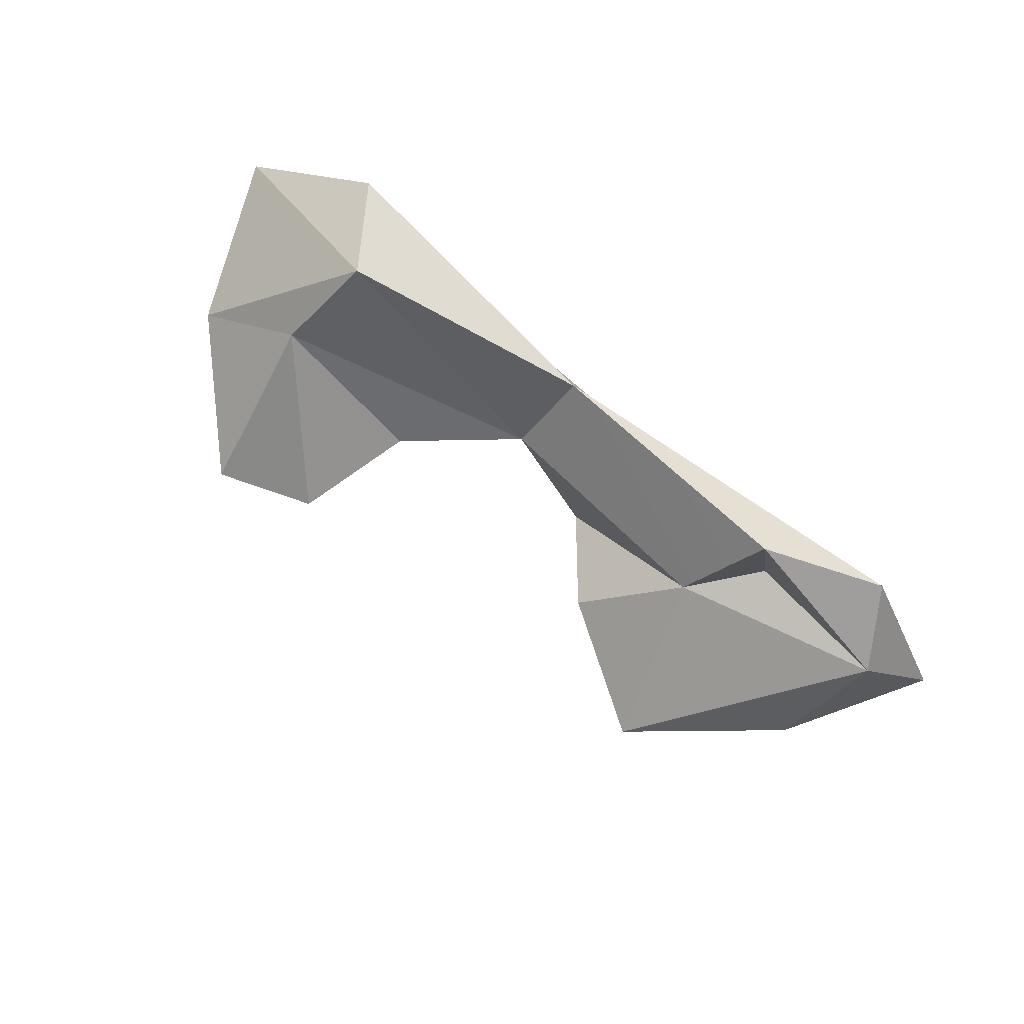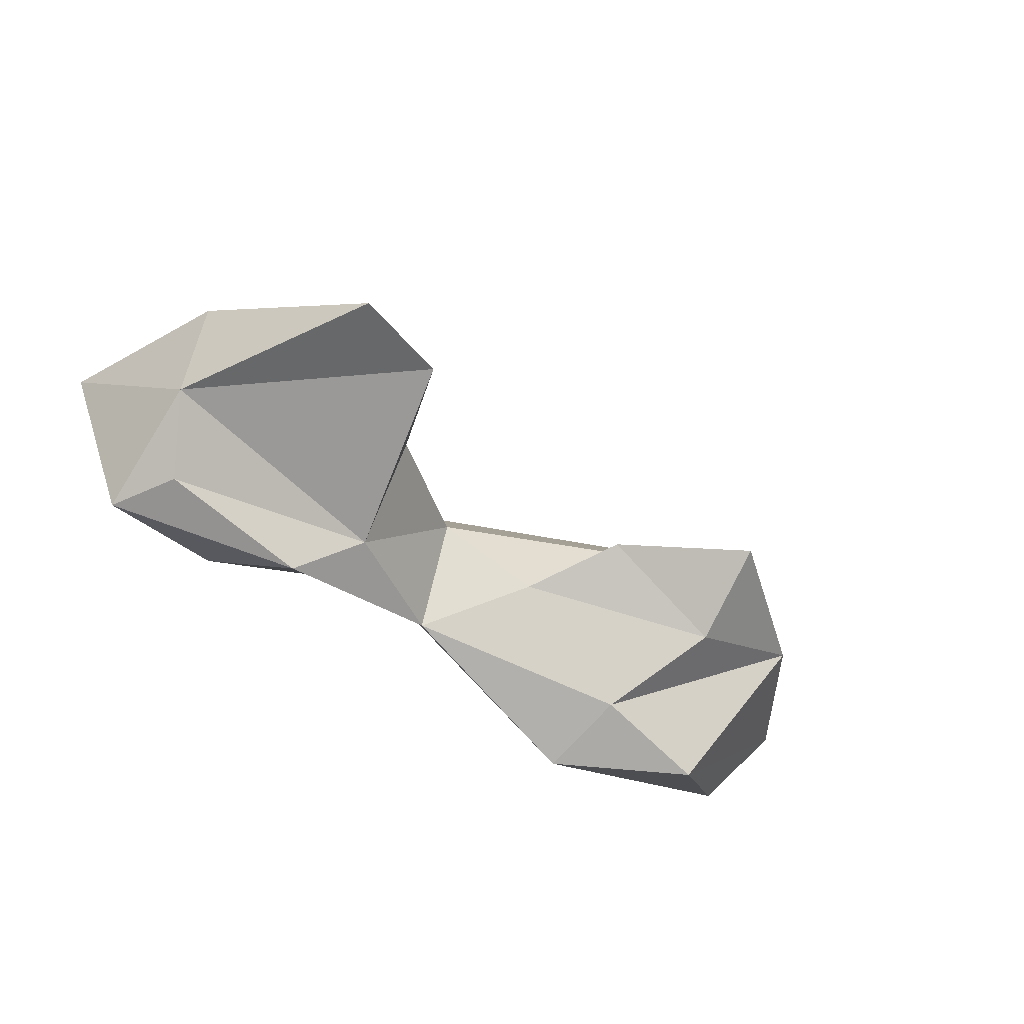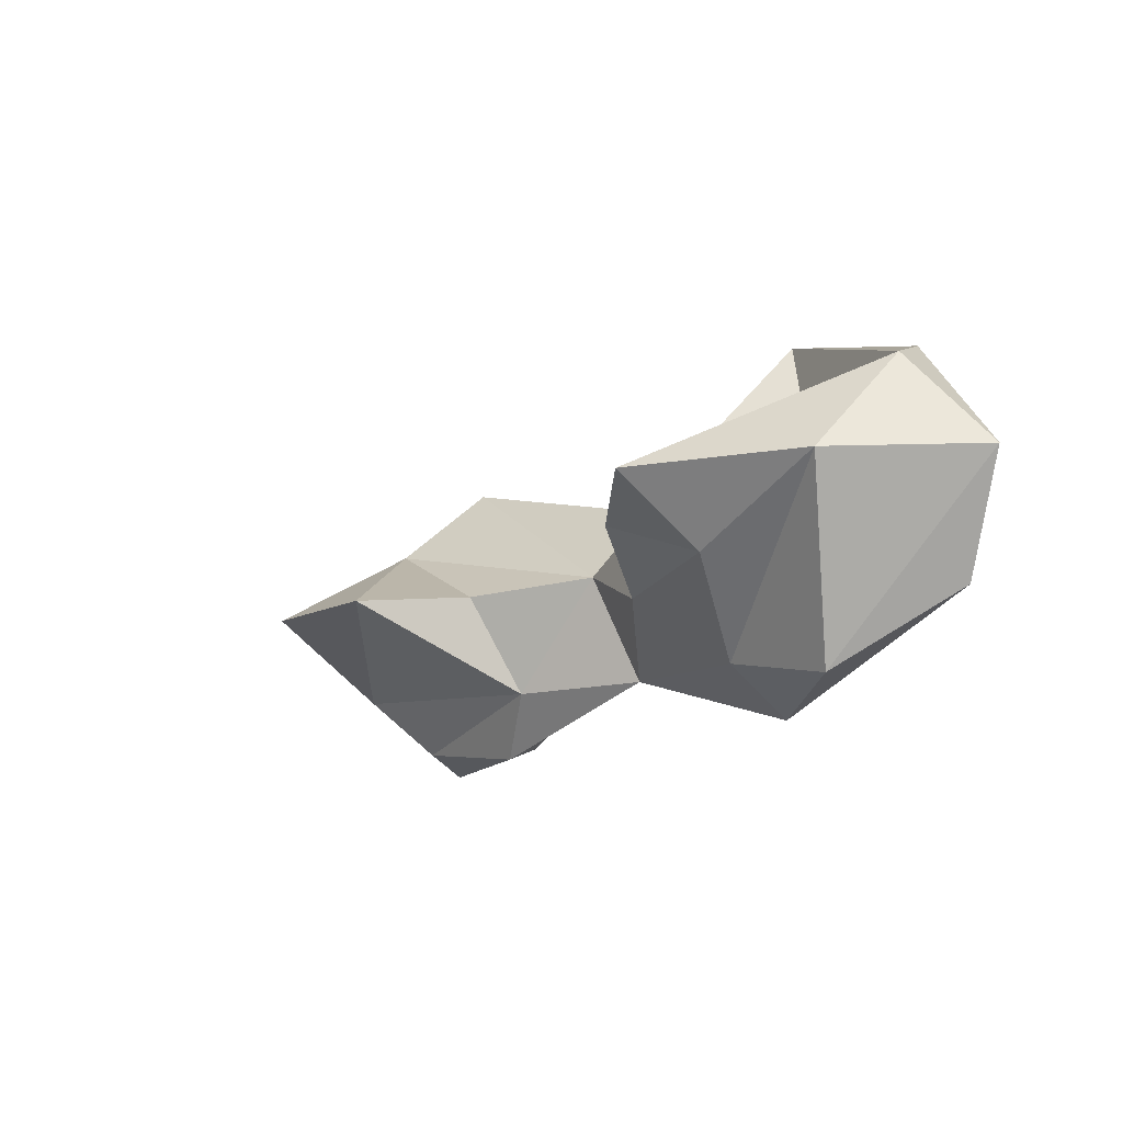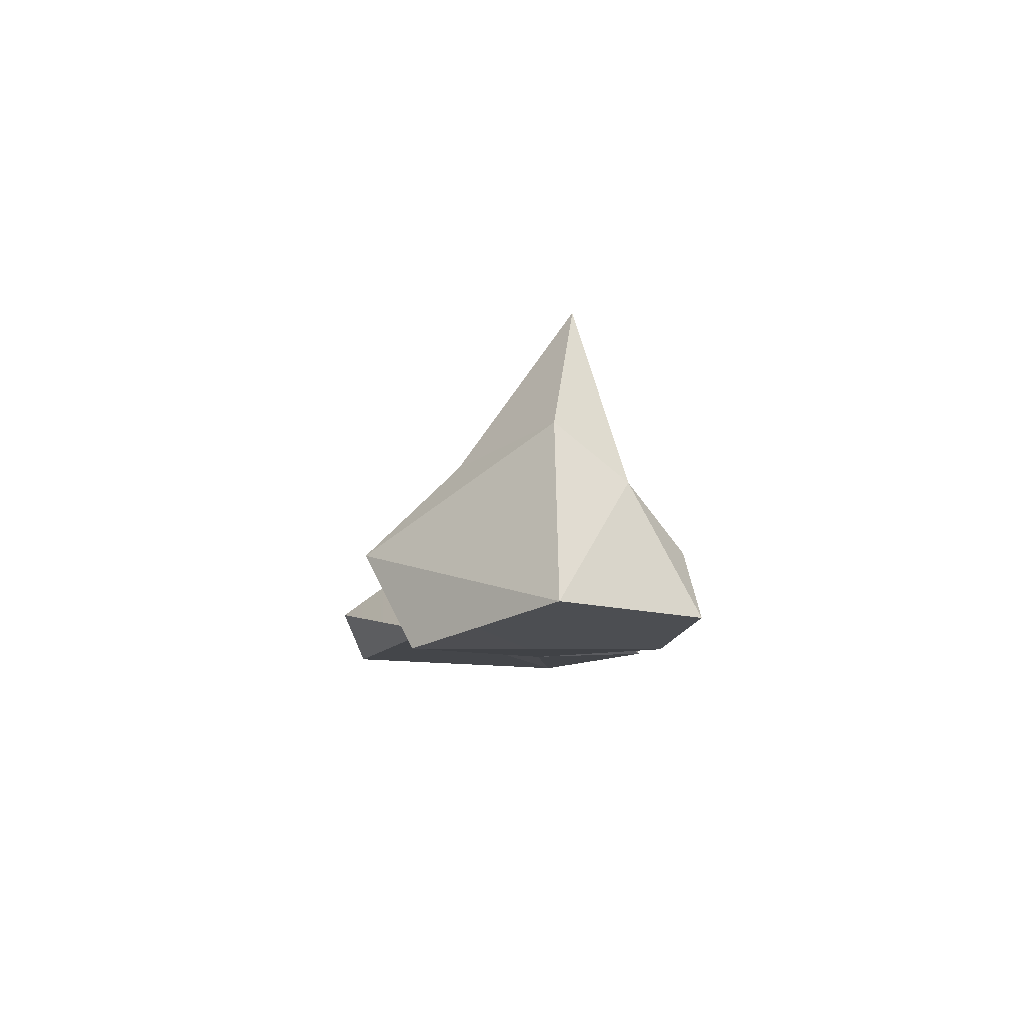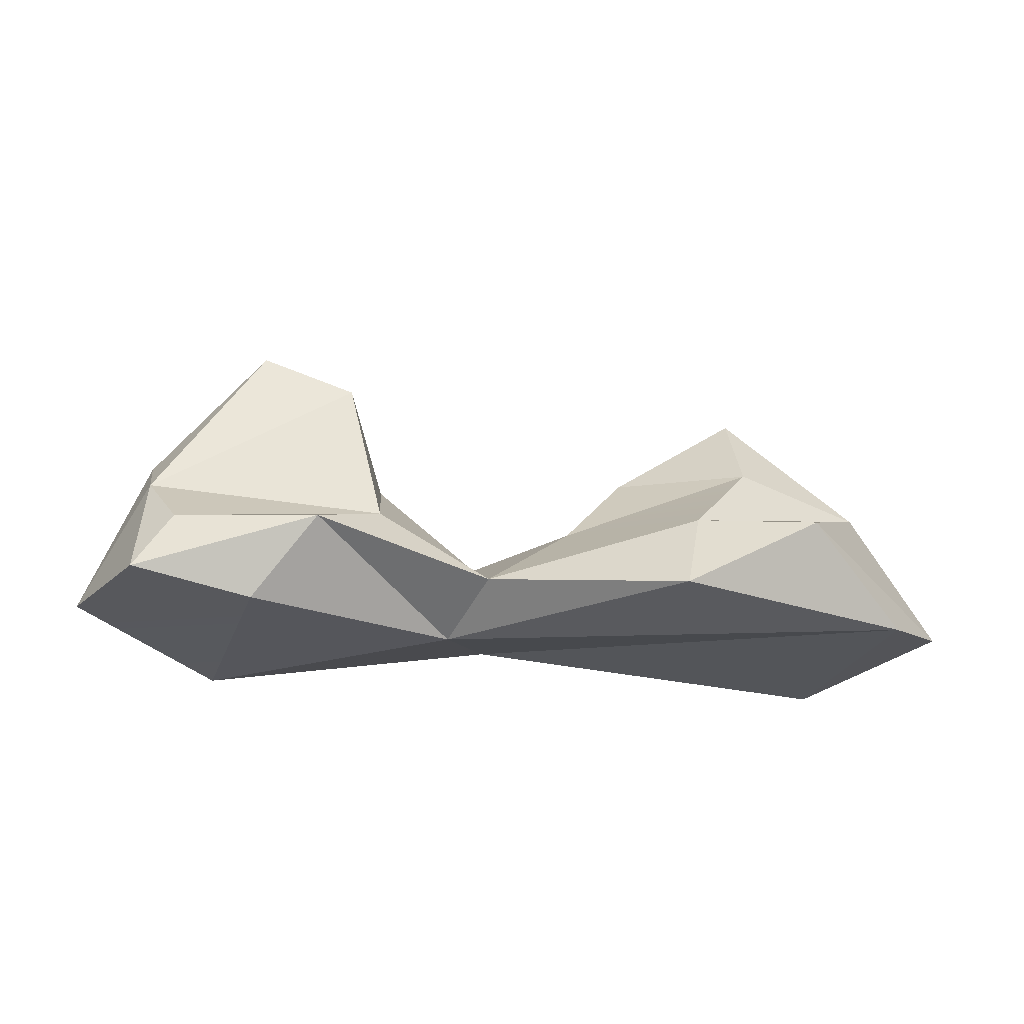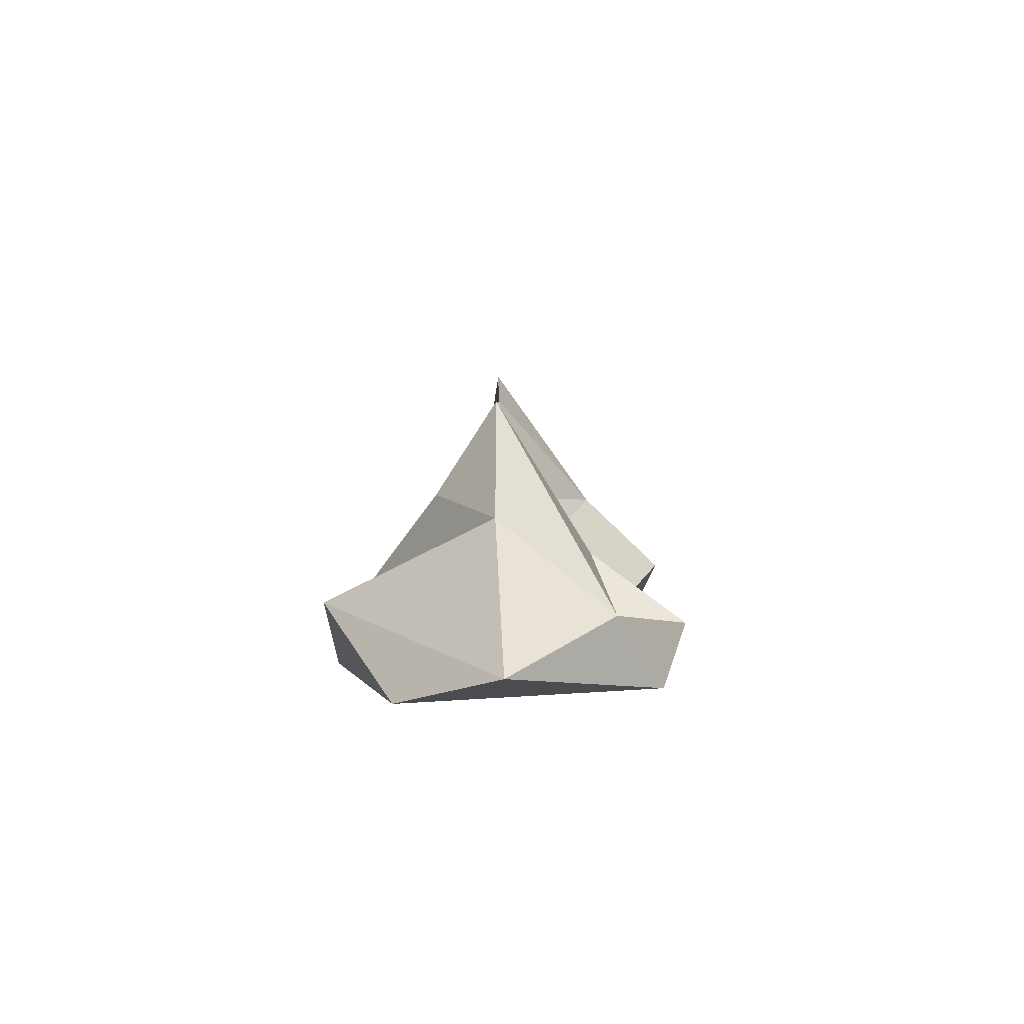
<metadata>
{"format":"obj","ext":"obj","renderer":"f3d","projection":"perspective","resolution":1024,"background":"white","views":[{"elev":79.6,"azim":-141.4,"up":"+Z"},{"elev":-47.1,"azim":146.4,"up":"+Z"},{"elev":-22.2,"azim":-124.9,"up":"+Z"},{"elev":-5.8,"azim":80.7,"up":"+Y"},{"elev":-25.6,"azim":172.8,"up":"+Y"},{"elev":0.9,"azim":-90.8,"up":"+Y"}]}
</metadata>
<code>
g col_stalagmite4
v -2.301 0.3636 -1.428
v -1.273 -0.1791 -1.401
v -1.428 0.4684 -1.137
v 0.0938 -0.03422 0.7028
v 0.2369 0.4646 0.0682
v 1.907 0.4462 1.381
v 0.197 0.04398 -0.7379
v -1.273 -0.1791 -1.401
v 0.4621 -0.2508 -0.1497
v 2.379 -0.2392 1.091
v 0.0938 -0.03422 0.7028
v 1.907 0.4462 1.381
v 0.4621 -0.2508 -0.1497
v 1.569 0.3577 -1.092
v 0.197 0.04398 -0.7379
v -2.039 0.205 0.6858
v -1.607 0.6948 0.5604
v -1.927 0.1851 1.257
v -3.16 0.3277 0.6541
v -2.039 0.205 0.6858
v -1.927 0.1851 1.257
v -3.643 -0.05324 -0.1242
v -3.069 -0.2846 -0.8892
v -2.301 0.3636 -1.428
v 1.07 0.5828 -0.7029
v 0.2369 0.4646 0.0682
v 0.197 0.04398 -0.7379
v -1.428 0.4684 -1.137
v -1.273 -0.1791 -1.401
v 0.197 0.04398 -0.7379
v 2.683 0.4322 -0.7948
v 1.07 0.5828 -0.7029
v 1.569 0.3577 -1.092
v -0.9888 1.237 -0.1077
v -0.4937 0.6261 -0.382
v -1.607 0.6948 0.5604
v 2.929 0.8976 -0.3456
v 1.07 0.5828 -0.7029
v 2.683 0.4322 -0.7948
v -0.4937 0.6261 -0.382
v 0.2369 0.4646 0.0682
v -1.607 0.6948 0.5604
v -2.822 -0.2064 1.005
v -1.927 0.1851 1.257
v 0.0938 -0.03422 0.7028
v -2.301 0.3636 -1.428
v -3.069 -0.2846 -0.8892
v -1.273 -0.1791 -1.401
v 1.569 0.3577 -1.092
v 2.051 -0.2275 -0.7812
v 2.978 -0.03666 -0.8461
v 0.197 0.04398 -0.7379
v 1.569 0.3577 -1.092
v 1.07 0.5828 -0.7029
v 0.2369 0.4646 0.0682
v -0.4937 0.6261 -0.382
v 0.197 0.04398 -0.7379
v 2.683 0.4322 -0.7948
v 1.569 0.3577 -1.092
v 2.978 -0.03666 -0.8461
v -1.956 1.148 -0.6171
v -0.9888 1.237 -0.1077
v -1.943 1.847 -0.1667
v 2.683 0.4322 -0.7948
v 2.978 -0.03666 -0.8461
v 2.929 0.8976 -0.3456
v 1.569 0.3577 -1.092
v 0.4621 -0.2508 -0.1497
v 2.051 -0.2275 -0.7812
v -1.943 1.847 -0.1667
v -2.99 0.9933 -0.1801
v -1.956 1.148 -0.6171
v -2.822 -0.2064 1.005
v 0.0938 -0.03422 0.7028
v -3.069 -0.2846 -0.8892
v 2.379 -0.2392 1.091
v 2.051 -0.2275 -0.7812
v 0.4621 -0.2508 -0.1497
v 0.4621 -0.2508 -0.1497
v -1.273 -0.1791 -1.401
v -3.069 -0.2846 -0.8892
v 2.379 -0.2392 1.091
v 0.4621 -0.2508 -0.1497
v 0.0938 -0.03422 0.7028
v 1.037 1.11 0.01119
v 0.2369 0.4646 0.0682
v 1.07 0.5828 -0.7029
v 0.4621 -0.2508 -0.1497
v -3.069 -0.2846 -0.8892
v 0.0938 -0.03422 0.7028
v -2.822 -0.2064 1.005
v -3.069 -0.2846 -0.8892
v -3.643 -0.05324 -0.1242
v -2.822 -0.2064 1.005
v -3.643 -0.05324 -0.1242
v -3.16 0.3277 0.6541
v -2.822 -0.2064 1.005
v -3.16 0.3277 0.6541
v -1.927 0.1851 1.257
v 2.151 1.073 0.7323
v 1.907 0.4462 1.381
v 0.2369 0.4646 0.0682
v 2.151 1.073 0.7323
v 2.067 2.263 -0.1258
v 2.968 1.302 0.1821
v 2.151 1.073 0.7323
v 2.968 1.302 0.1821
v 1.907 0.4462 1.381
v 3.481 0.04319 0.2457
v 1.907 0.4462 1.381
v 2.968 1.302 0.1821
v 2.968 1.302 0.1821
v 2.929 0.8976 -0.3456
v 3.481 0.04319 0.2457
v 2.067 2.263 -0.1258
v 2.929 0.8976 -0.3456
v 2.968 1.302 0.1821
v 1.322 1.997 -0.1258
v 2.067 2.263 -0.1258
v 2.151 1.073 0.7323
v 1.907 0.4462 1.381
v 3.481 0.04319 0.2457
v 2.379 -0.2392 1.091
v 3.481 0.04319 0.2457
v 2.929 0.8976 -0.3456
v 2.978 -0.03666 -0.8461
v 2.067 2.263 -0.1258
v 1.322 1.997 -0.1258
v 2.929 0.8976 -0.3456
v 2.151 1.073 0.7323
v 1.037 1.11 0.01119
v 1.322 1.997 -0.1258
v 2.929 0.8976 -0.3456
v 1.322 1.997 -0.1258
v 1.07 0.5828 -0.7029
v 0.2369 0.4646 0.0682
v 1.037 1.11 0.01119
v 2.151 1.073 0.7323
v 1.322 1.997 -0.1258
v 1.037 1.11 0.01119
v 1.07 0.5828 -0.7029
v -1.428 0.4684 -1.137
v -1.956 1.148 -0.6171
v -2.99 0.9933 -0.1801
v -2.99 0.9933 -0.1801
v -3.16 0.3277 0.6541
v -3.643 -0.05324 -0.1242
v -1.428 0.4684 -1.137
v -2.99 0.9933 -0.1801
v -2.301 0.3636 -1.428
v -2.99 0.9933 -0.1801
v -3.643 -0.05324 -0.1242
v -2.301 0.3636 -1.428
v -2.99 0.9933 -0.1801
v -1.943 1.847 -0.1667
v -3.16 0.3277 0.6541
v -1.943 1.847 -0.1667
v -1.607 0.6948 0.5604
v -3.16 0.3277 0.6541
v -1.607 0.6948 0.5604
v -2.039 0.205 0.6858
v -3.16 0.3277 0.6541
v -0.9888 1.237 -0.1077
v -1.607 0.6948 0.5604
v -1.943 1.847 -0.1667
v -0.4937 0.6261 -0.382
v -0.9888 1.237 -0.1077
v -1.956 1.148 -0.6171
v -1.607 0.6948 0.5604
v 0.2369 0.4646 0.0682
v 0.0938 -0.03422 0.7028
v -1.927 0.1851 1.257
v 2.051 -0.2275 -0.7812
v 3.481 0.04319 0.2457
v 2.978 -0.03666 -0.8461
v 2.379 -0.2392 1.091
v -1.428 0.4684 -1.137
v 0.197 0.04398 -0.7379
v -0.4937 0.6261 -0.382
v -1.956 1.148 -0.6171
g col_stalagmite4_0
f 3 2 1
f 6 5 4
f 9 8 7
f 12 11 10
f 15 14 13
f 18 17 16
f 21 20 19
f 24 23 22
f 27 26 25
f 30 29 28
f 33 32 31
f 36 35 34
f 39 38 37
f 42 41 40
f 45 44 43
f 48 47 46
f 51 50 49
f 54 53 52
f 57 56 55
f 60 59 58
f 63 62 61
f 66 65 64
f 69 68 67
f 72 71 70
f 75 74 73
f 78 77 76
f 81 80 79
f 84 83 82
f 87 86 85
f 90 89 88
f 93 92 91
f 96 95 94
f 99 98 97
f 102 101 100
f 105 104 103
f 108 107 106
f 111 110 109
f 114 113 112
f 117 116 115
f 120 119 118
f 123 122 121
f 126 125 124
f 129 128 127
f 132 131 130
f 135 134 133
f 138 137 136
f 141 140 139
f 144 143 142
f 147 146 145
f 150 149 148
f 153 152 151
f 156 155 154
f 159 158 157
f 162 161 160
f 165 164 163
f 168 167 166
f 171 170 169
f 171 169 172
f 175 174 173
f 174 176 173
f 179 178 177
f 179 177 180

</code>
